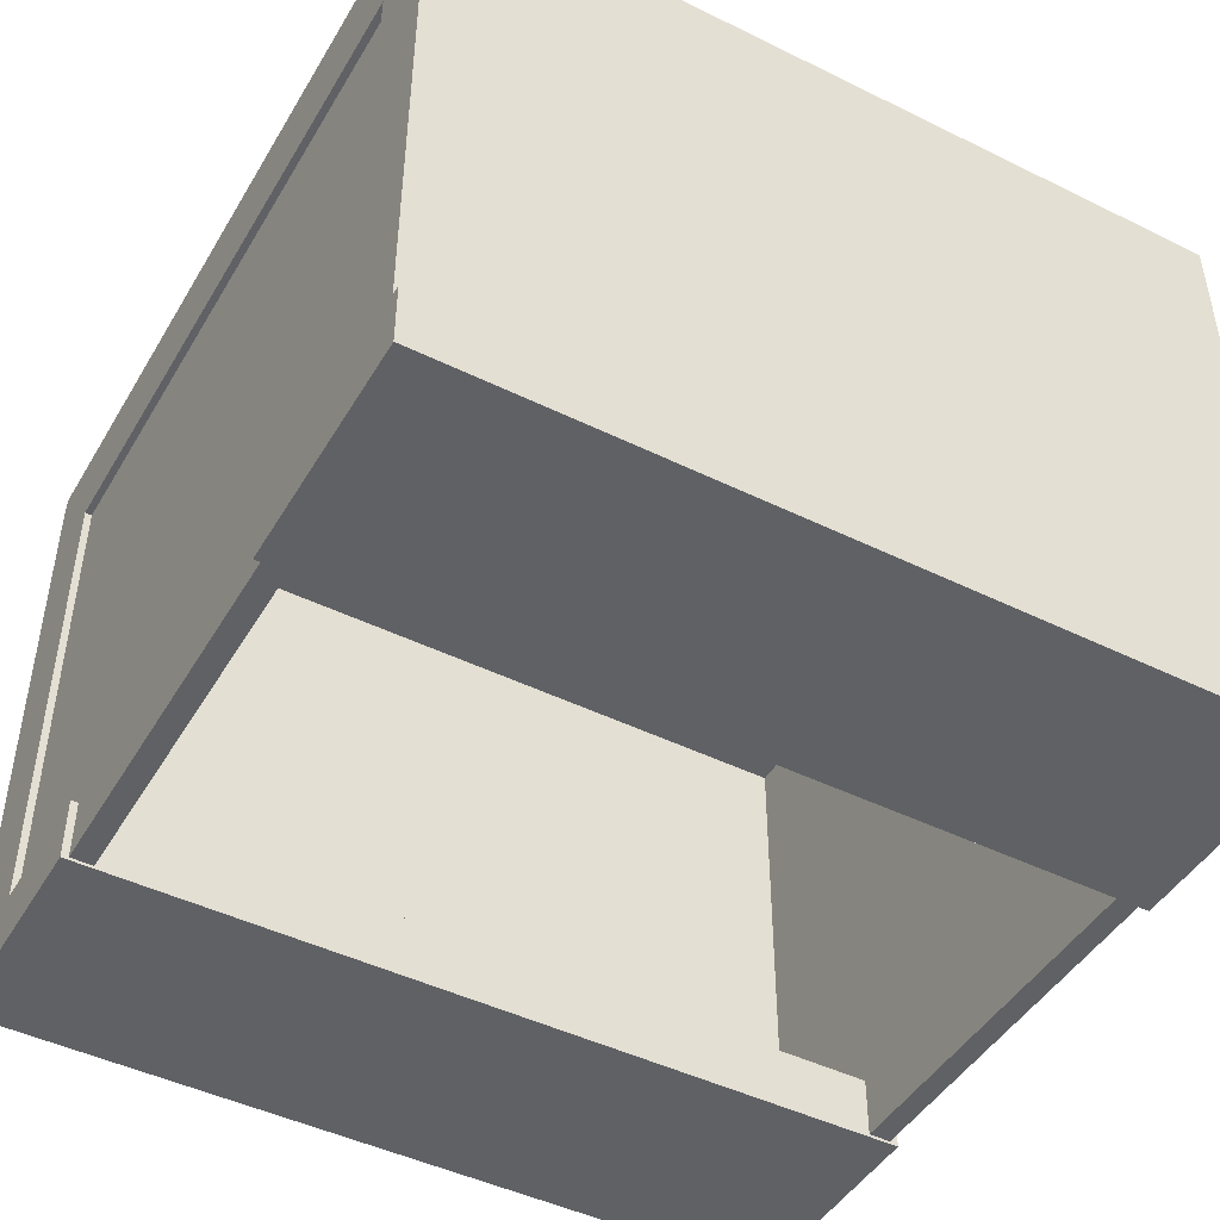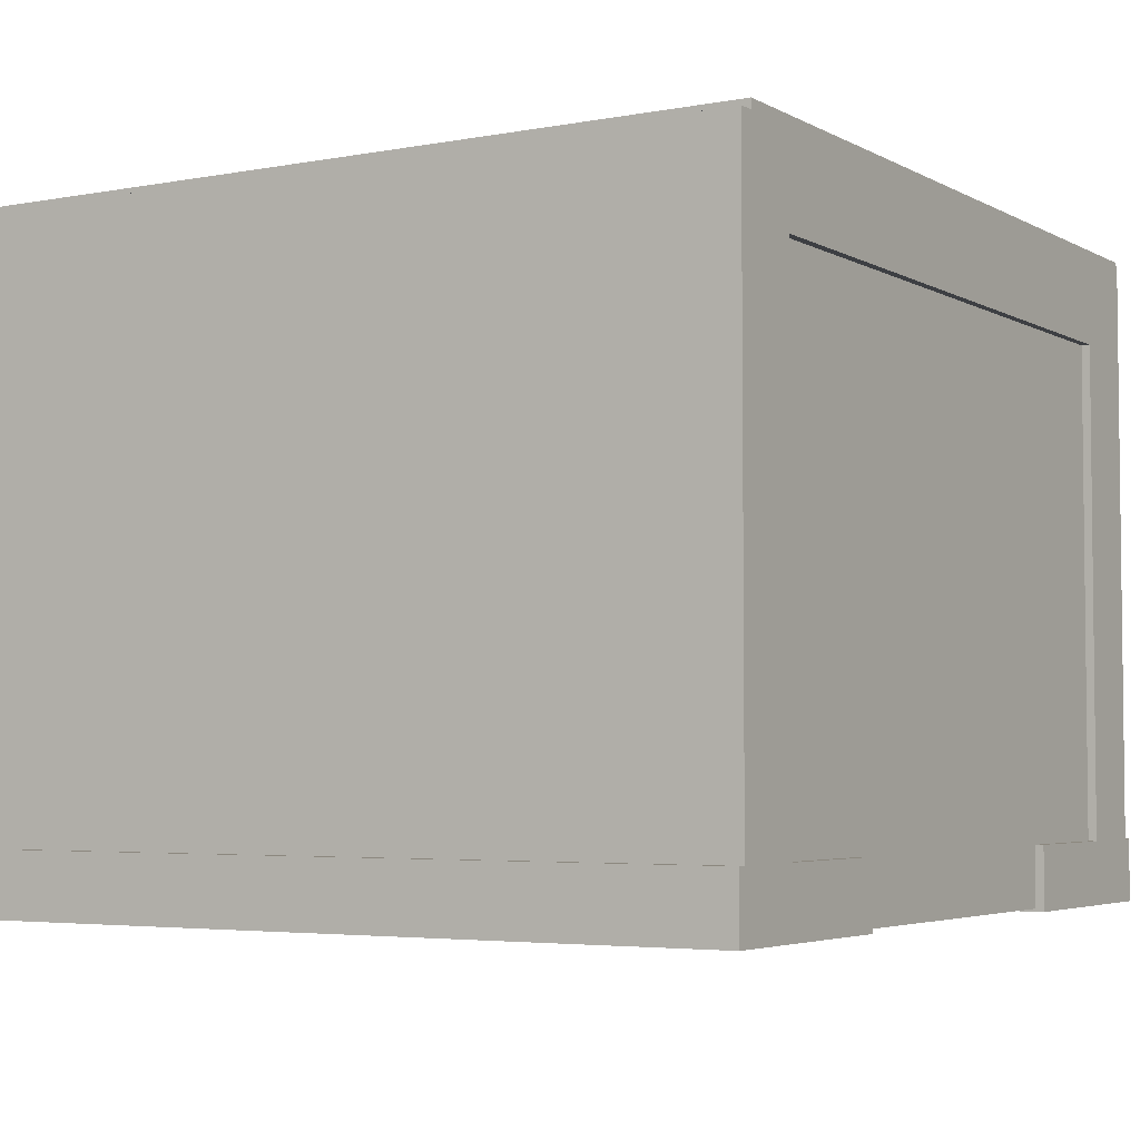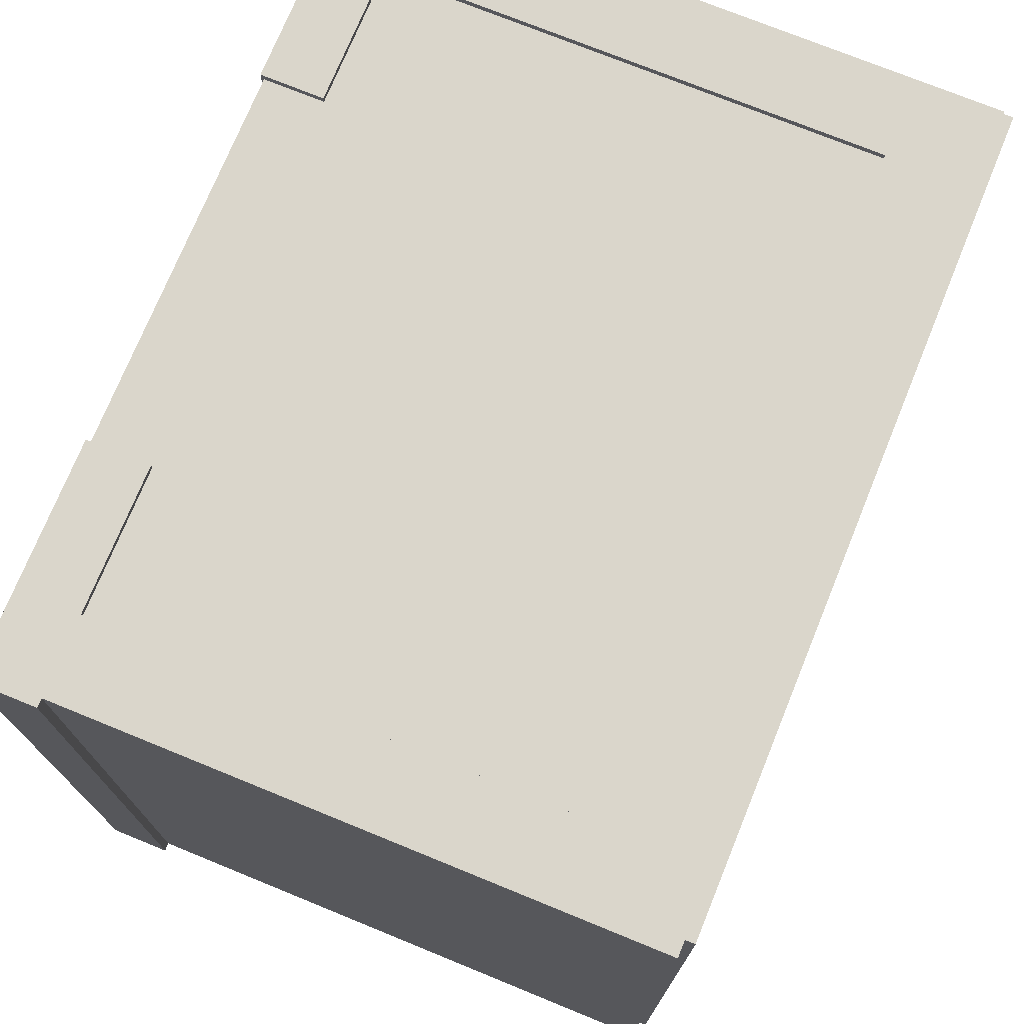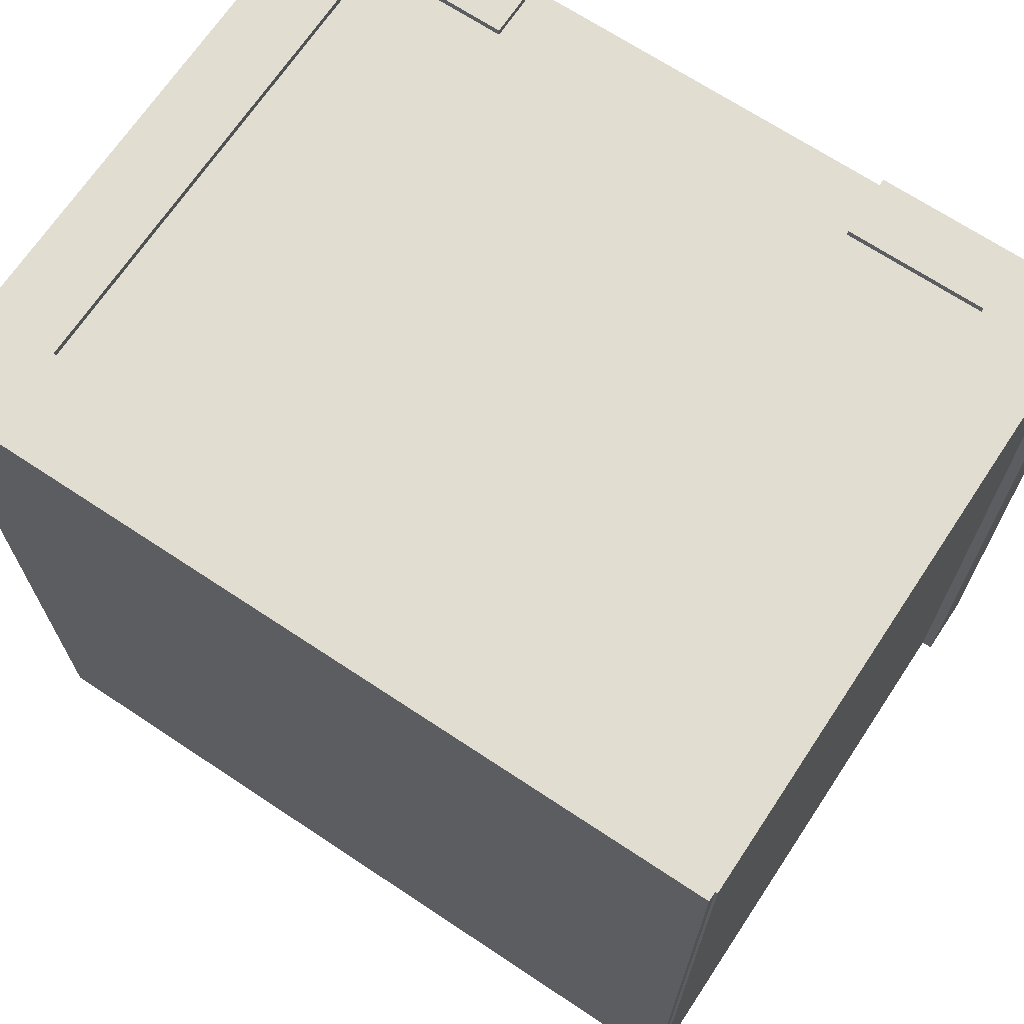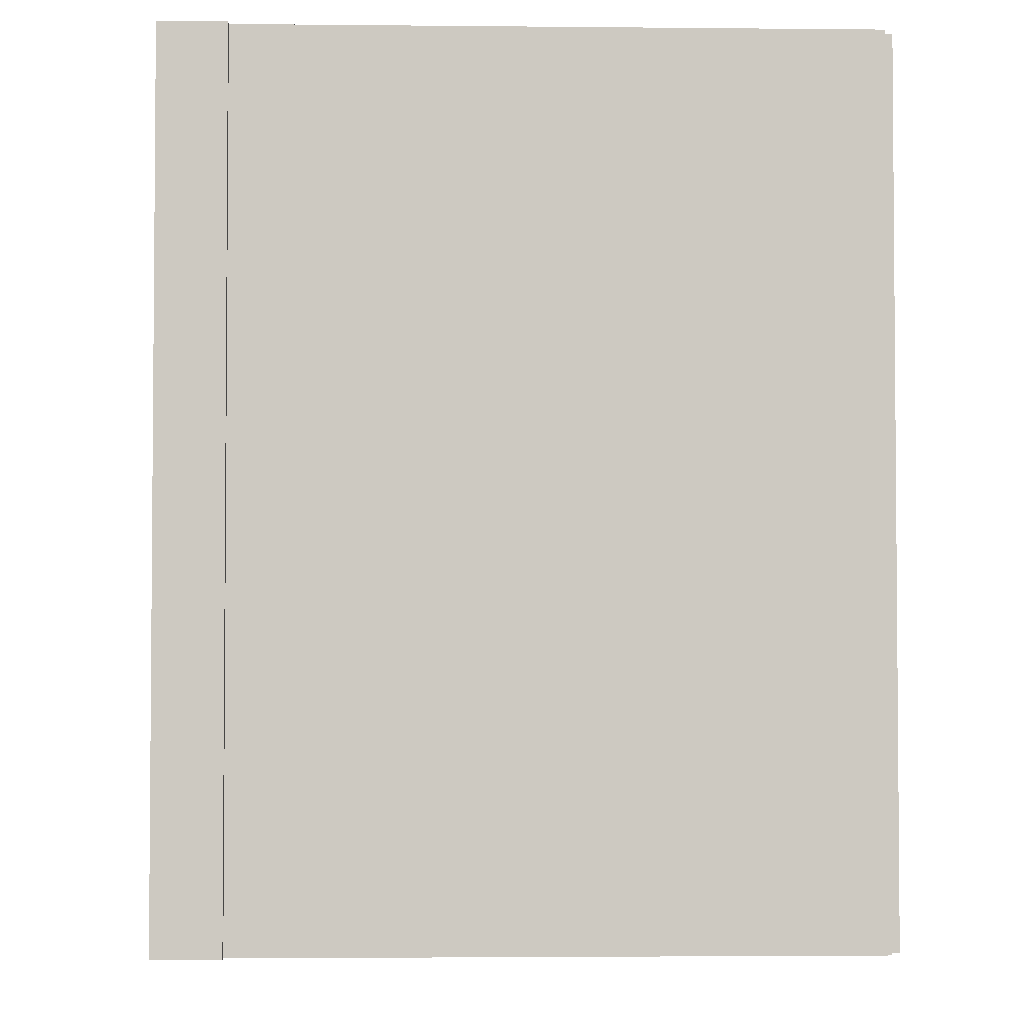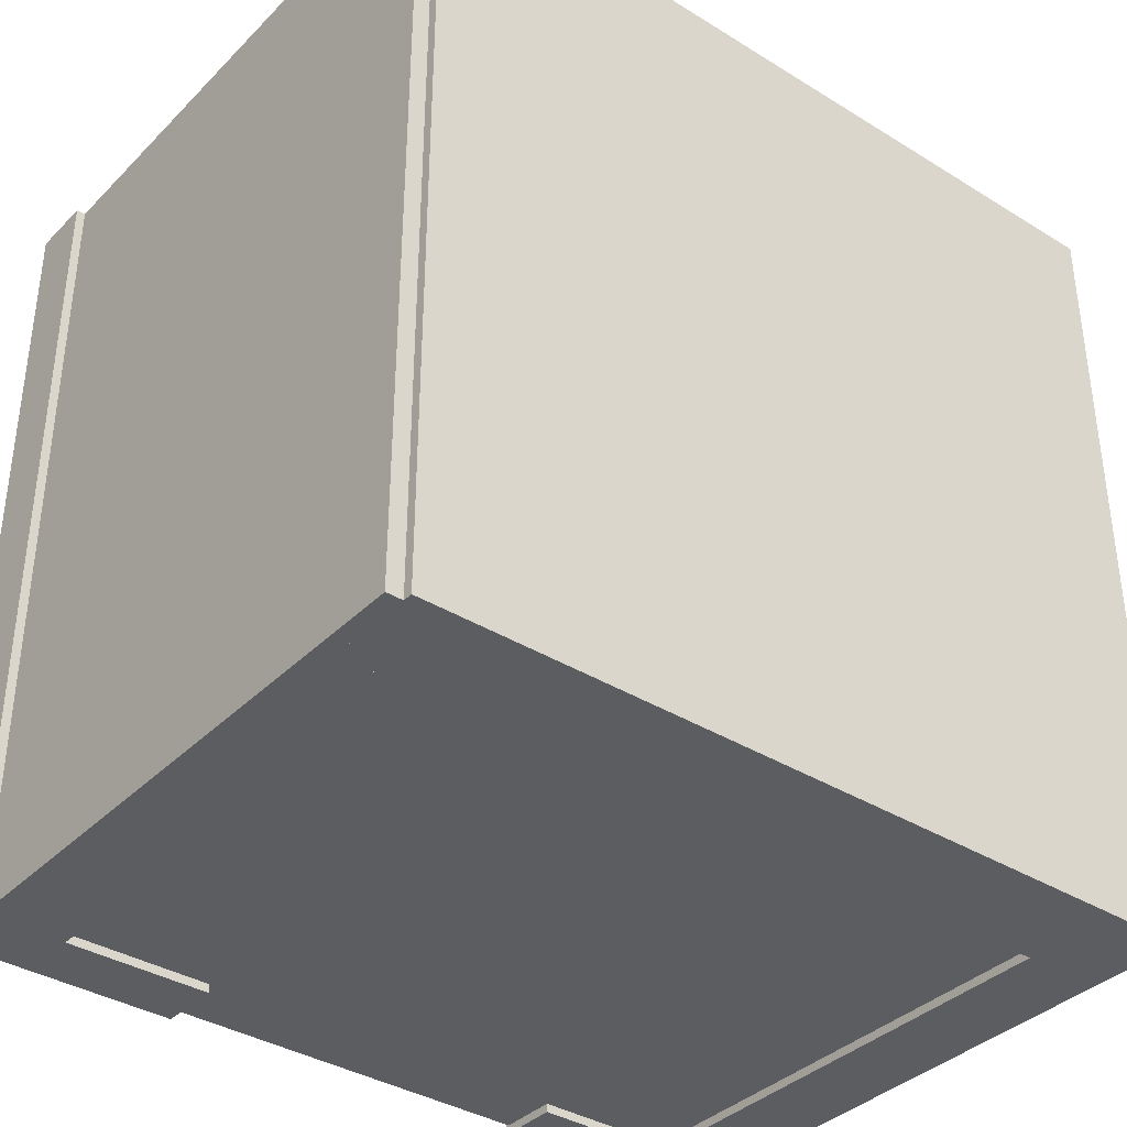
<metadata>
{"format":"obj","ext":"obj","renderer":"f3d","projection":"perspective","resolution":1024,"background":"white","views":[{"elev":-46.2,"azim":60.7,"up":"+Y"},{"elev":-4.1,"azim":121.5,"up":"+Y"},{"elev":73.8,"azim":112.2,"up":"+Z"},{"elev":68.8,"azim":-146.4,"up":"+Z"},{"elev":-3.0,"azim":88.0,"up":"+Z"},{"elev":-37.1,"azim":141.5,"up":"+Z"}]}
</metadata>
<code>
v 5.359 -3.113 22.15
v 5.359 -4.886 22.15
v 5.359 -3.113 -0.8301
v 5.359 -4.886 -0.8301
v 11.93 -3.113 -0.8301
v 11.93 -4.886 -0.8301
v 11.93 -3.113 22.15
v 11.93 -4.886 22.15
o EV_col.6
f 3 4 2 1
f 5 6 4 3
f 7 8 6 5
f 1 2 8 7
f 4 6 8 2
f 5 3 1 7
v -11.91 -3.113 22.15
v -11.91 -4.886 22.15
v -11.91 -3.113 -0.8301
v -11.91 -4.886 -0.8301
v -5.337 -3.113 -0.8301
v -5.337 -4.886 -0.8301
v -5.337 -3.113 22.15
v -5.337 -4.886 22.15
o EV_col.5
f 11 12 10 9
f 13 14 12 11
f 15 16 14 13
f 9 10 16 15
f 12 14 16 10
f 13 11 9 15
v -11.54 13.52 22.15
v -11.54 10.83 22.15
v -11.54 13.52 -0.8301
v -11.54 10.83 -0.8301
v 11.22 13.52 -0.8301
v 11.22 10.83 -0.8301
v 11.22 13.52 22.15
v 11.22 10.83 22.15
o EV_col.4
f 19 20 18 17
f 21 22 20 19
f 23 24 22 21
f 17 18 24 23
f 20 22 24 18
f 21 19 17 23
v 9.44 -4.805 22.15
v 11.68 -4.805 22.15
v 9.44 -4.805 -0.8301
v 11.68 -4.805 -0.8301
v 9.44 13.25 -0.8301
v 11.68 13.25 -0.8301
v 9.44 13.25 22.15
v 11.68 13.25 22.15
o EV_col.3
f 27 28 26 25
f 29 30 28 27
f 31 32 30 29
f 25 26 32 31
f 28 30 32 26
f 29 27 25 31
v -11.61 -4.805 22.15
v -9.307 -4.805 22.15
v -11.61 -4.805 -0.8301
v -9.307 -4.805 -0.8301
v -11.61 13.25 -0.8301
v -9.307 13.25 -0.8301
v -11.61 13.25 22.15
v -9.307 13.25 22.15
o EV_col.2
f 35 36 34 33
f 37 38 36 35
f 39 40 38 37
f 33 34 40 39
f 36 38 40 34
f 37 35 33 39
v -11.43 -4.805 21.32
v -11.43 -4.805 21.95
v 11.56 -4.805 21.32
v 11.56 -4.805 21.95
v 11.56 13.25 21.32
v 11.56 13.25 21.95
v -11.43 13.25 21.32
v -11.43 13.25 21.95
o EV_col.1
f 43 44 42 41
f 45 46 44 43
f 47 48 46 45
f 41 42 48 47
f 44 46 48 42
f 45 43 41 47
v -11.43 -4.805 -0.5888
v -11.43 -4.805 0.03878
v 11.56 -4.805 -0.5888
v 11.56 -4.805 0.03878
v 11.56 13.25 -0.5888
v 11.56 13.25 0.03878
v -11.43 13.25 -0.5888
v -11.43 13.25 0.03878
o EV_col
f 51 52 50 49
f 53 54 52 51
f 55 56 54 53
f 49 50 56 55
f 52 54 56 50
f 53 51 49 55

</code>
